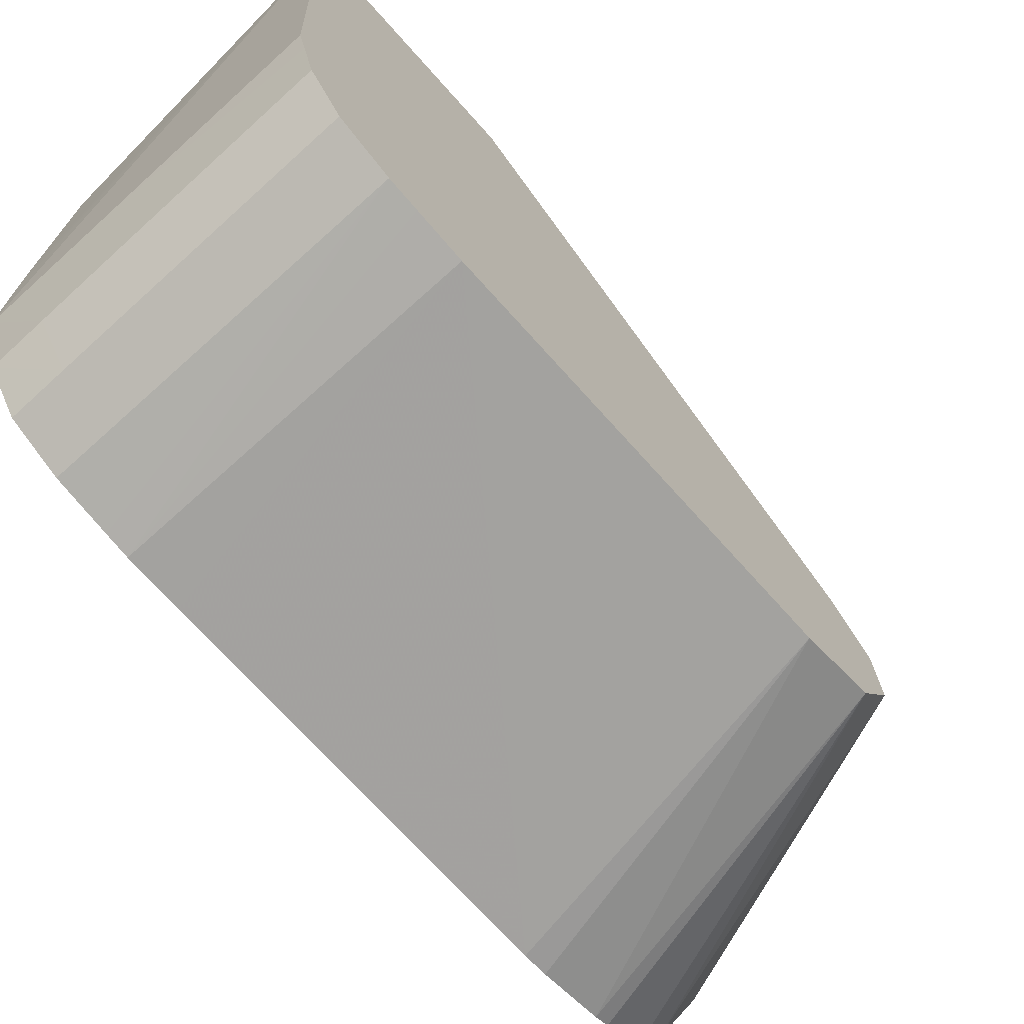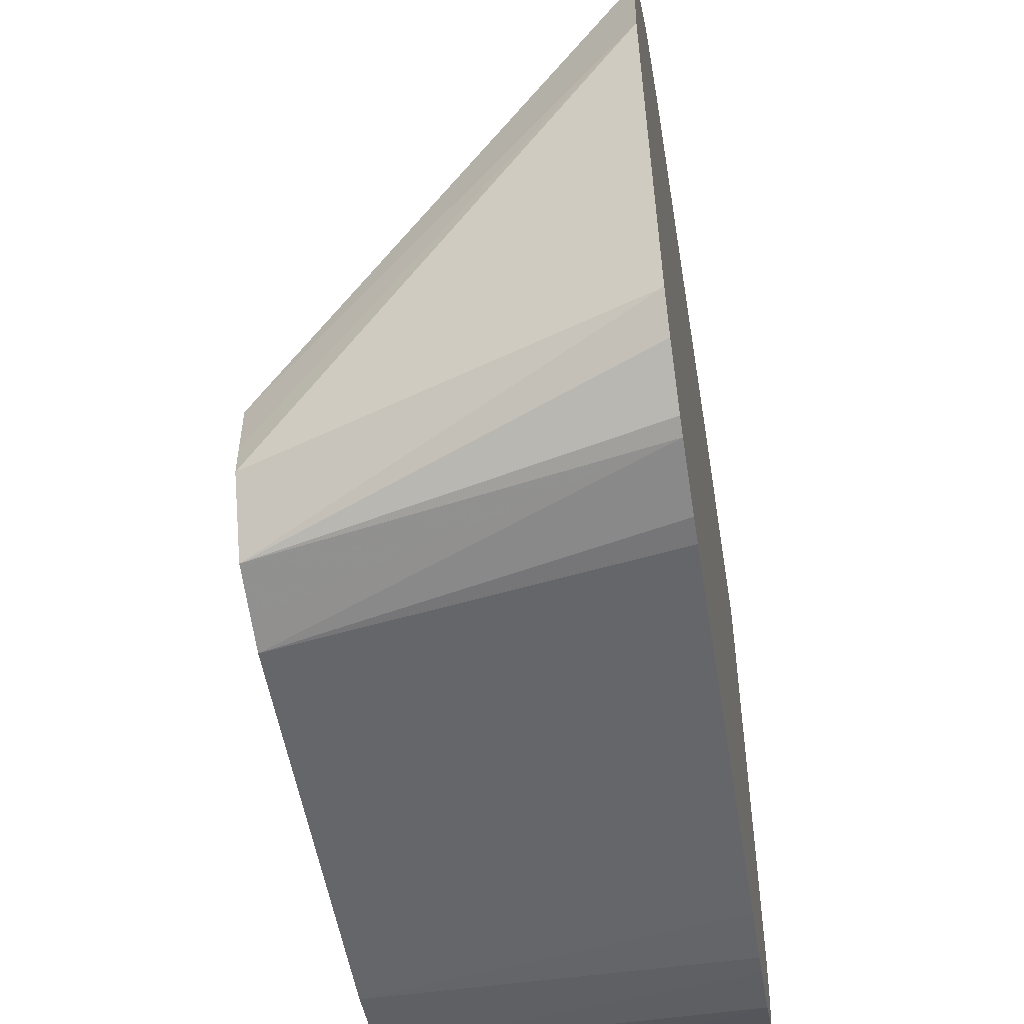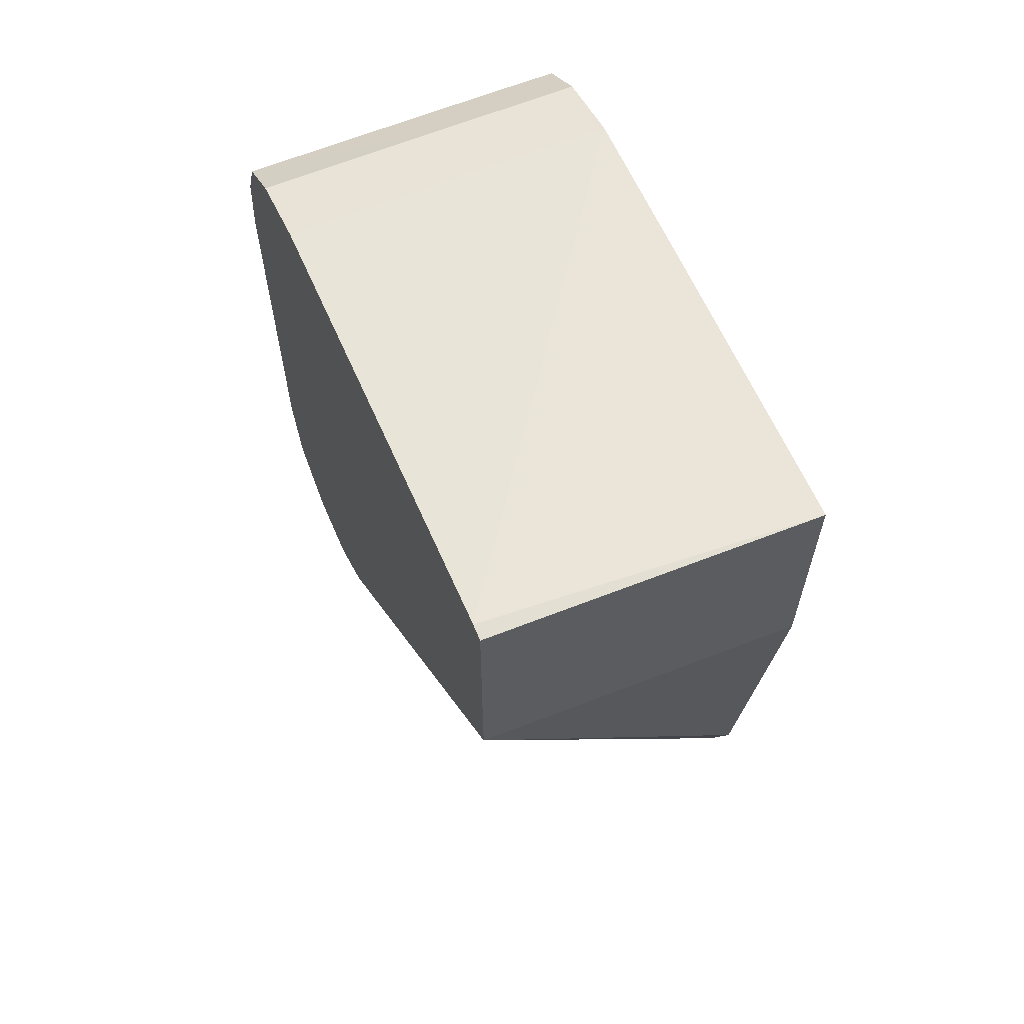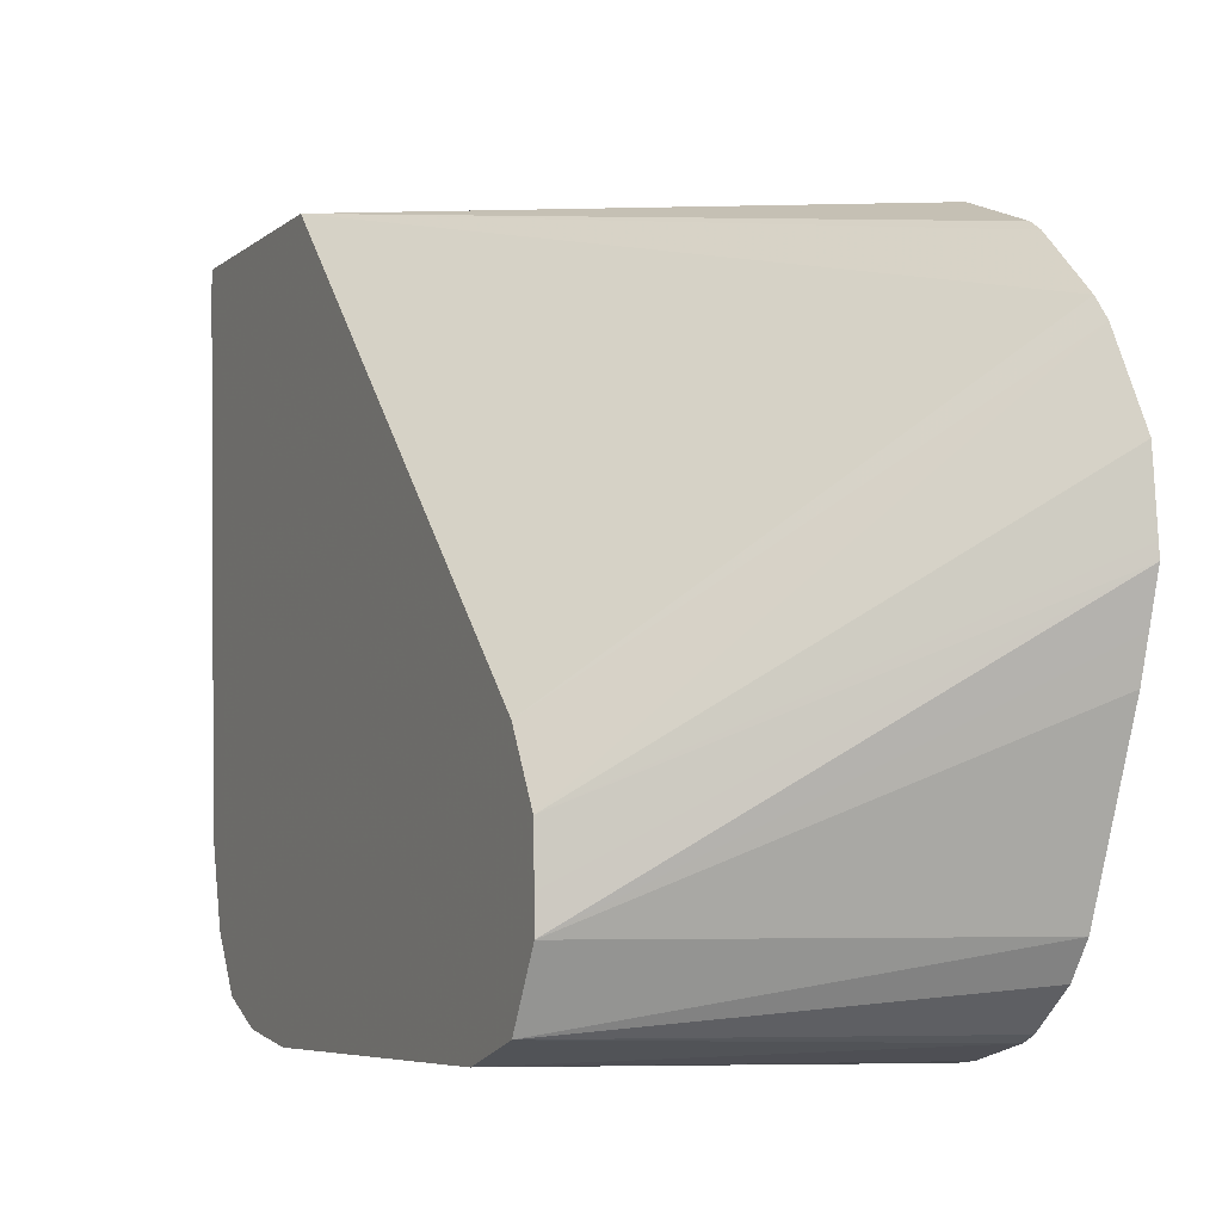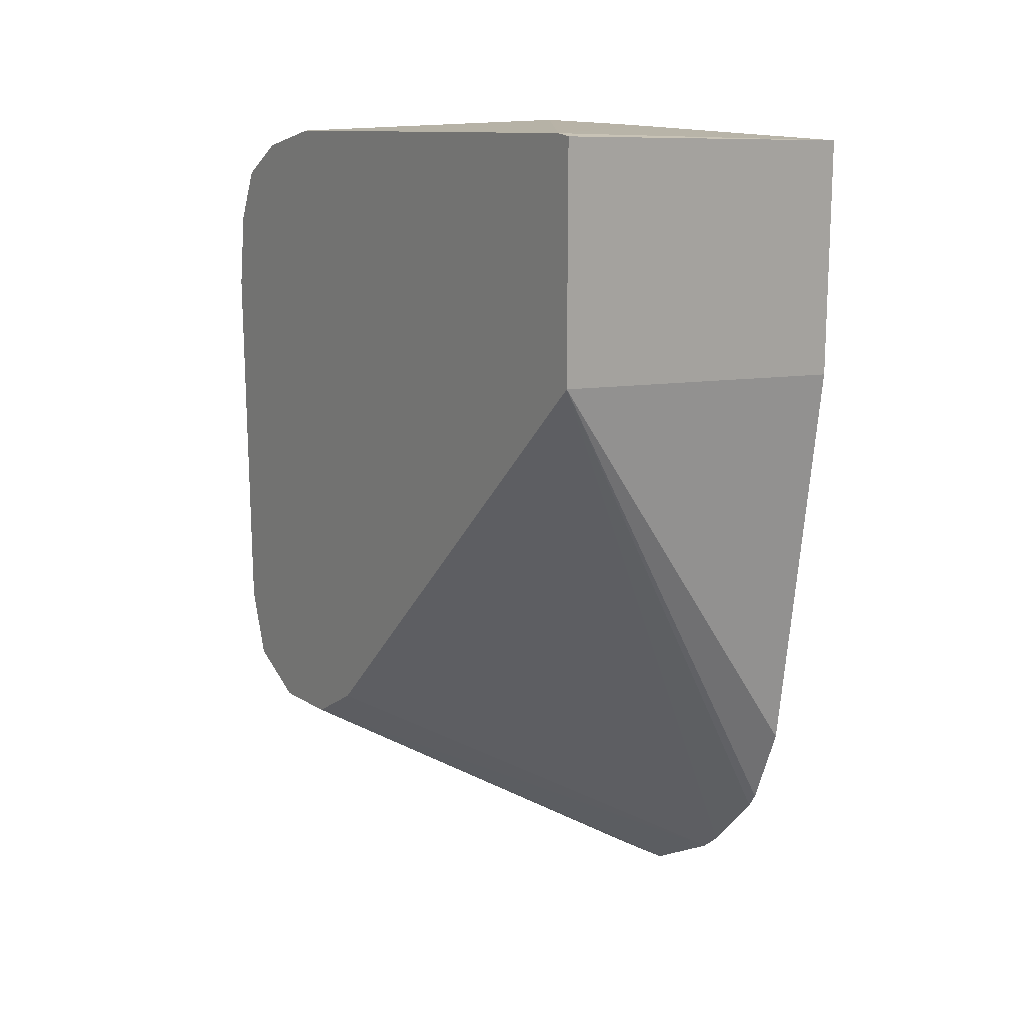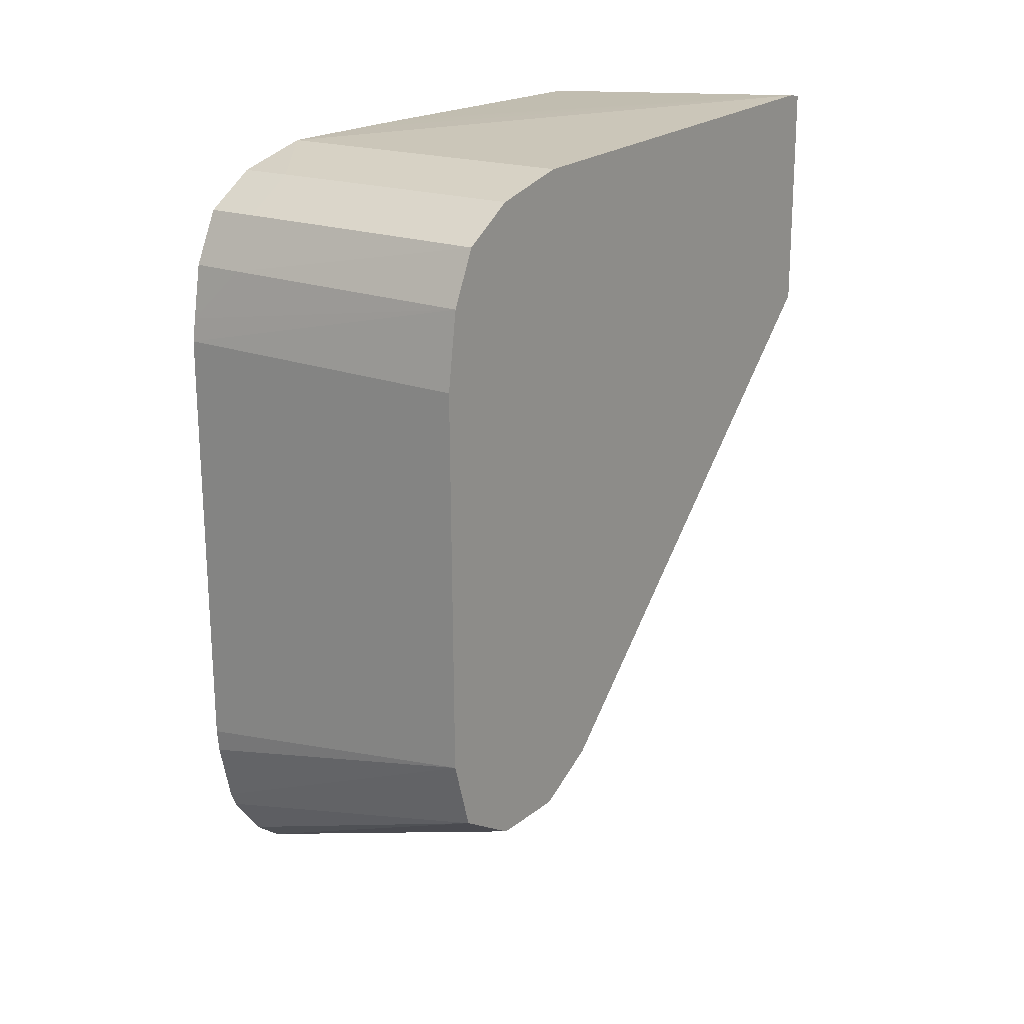
<metadata>
{"format":"obj","ext":"obj","renderer":"f3d","projection":"perspective","resolution":1024,"background":"white","views":[{"elev":-72.4,"azim":-138.1,"up":"+Z"},{"elev":-51.4,"azim":9.1,"up":"+Z"},{"elev":62.1,"azim":-23.1,"up":"+Y"},{"elev":-5.4,"azim":-24.3,"up":"+Z"},{"elev":15.1,"azim":-35.5,"up":"+Y"},{"elev":19.0,"azim":-143.2,"up":"+Y"}]}
</metadata>
<code>
v 0.009733 0.006424 -0.00533
v 0.01505 0.00613 -0.00533
v 0.009733 0.006455 -0.005578
v 0.009733 0.002706 -0.00533
v 0.01505 0.00613 -0.005554
v 0.01505 0.002329 -0.00533
v 0.01505 0.00609 -0.01012
v 0.01505 0.006086 -0.01049
v 0.01505 0.006074 -0.01135
v 0.01505 0.006044 -0.01296
v 0.01296 0.006052 -0.01296
v 0.009733 0.006064 -0.01296
v 0.009733 -0.004169 -0.01198
v 0.01505 -0.006826 -0.007642
v 0.01505 -0.005853 -0.006774
v 0.01505 -0.005627 -0.006635
v 0.01505 -0.004318 -0.006152
v 0.01505 0.005701 -0.01419
v 0.01419 0.005709 -0.01419
v 0.01296 0.005717 -0.01419
v 0.009733 0.005936 -0.01344
v 0.009733 -0.004525 -0.01258
v 0.01505 -0.007093 -0.007954
v 0.01505 0.005156 -0.015
v 0.01419 0.005163 -0.01501
v 0.009733 0.005178 -0.01502
v 0.009733 0.005518 -0.01451
v 0.009733 0.00573 -0.01419
v 0.01296 0.005169 -0.01501
v 0.009733 -0.00475 -0.01296
v 0.01505 -0.007807 -0.009256
v 0.01505 0.004573 -0.01528
v 0.01505 0.004319 -0.0154
v 0.01419 0.004319 -0.0154
v 0.009733 0.004848 -0.01517
v 0.009733 -0.004775 -0.01371
v 0.01505 -0.007922 -0.01049
v 0.01505 -0.007905 -0.01029
v 0.01505 0.003456 -0.01554
v 0.009733 0.004319 -0.01541
v 0.009733 -0.004785 -0.01419
v 0.01505 -0.007718 -0.01116
v 0.01505 0.003084 -0.0156
v 0.009733 0.003842 -0.01547
v 0.009733 -0.004205 -0.0152
v 0.01505 -0.006566 -0.01417
v 0.01505 -0.007542 -0.01172
v 0.009733 0.003084 -0.01558
v 0.01505 0.002222 -0.0156
v 0.009733 -0.003517 -0.0154
v 0.01505 -0.005283 -0.01529
v 0.01505 -0.005516 -0.01519
v 0.01505 -0.006211 -0.01465
v 0.01505 -0.003947 -0.01555
v 0.009733 -0.003085 -0.01553
v 0.01505 -0.004318 -0.01551
f 24 32 25
f 20 26 27
f 20 27 28
f 20 28 21
f 22 30 23
f 20 29 26
f 23 30 31
f 25 32 29
f 19 25 20
f 20 25 29
f 18 25 19
f 10 18 19
f 13 23 14
f 13 22 23
f 11 21 12
f 11 20 21
f 10 20 11
f 10 19 20
f 4 17 6
f 4 16 17
f 4 15 16
f 26 29 33
f 4 14 15
f 18 24 25
f 26 33 34
f 45 51 52
f 29 32 33
f 4 13 14
f 54 56 55
f 51 55 56
f 50 55 51
f 48 54 55
f 48 49 54
f 45 53 46
f 45 52 53
f 45 50 51
f 43 49 48
f 43 48 44
f 26 34 35
f 41 47 42
f 41 45 46
f 40 43 44
f 39 43 40
f 37 41 42
f 36 41 37
f 34 40 35
f 34 39 40
f 33 39 34
f 30 38 31
f 30 37 38
f 30 36 37
f 41 46 47
f 3 10 11
f 3 11 12
f 3 8 9
f 2 17 16
f 2 6 17
f 2 5 3
f 1 6 2
f 1 4 6
f 1 13 4
f 1 22 13
f 1 30 22
f 1 36 30
f 1 41 36
f 1 45 41
f 2 16 15
f 1 50 45
f 1 48 55
f 1 44 48
f 1 35 40
f 1 26 35
f 1 27 26
f 1 28 27
f 1 21 28
f 1 12 21
f 1 3 12
f 1 2 3
f 3 9 10
f 1 55 50
f 2 15 14
f 1 40 44
f 2 23 31
f 2 14 23
f 3 7 8
f 3 5 7
f 2 7 5
f 2 8 7
f 2 10 9
f 2 18 10
f 2 24 18
f 2 32 24
f 2 33 32
f 2 39 33
f 2 43 39
f 2 9 8
f 2 54 49
f 2 49 43
f 2 38 37
f 2 37 42
f 2 31 38
f 2 47 46
f 2 42 47
f 2 53 52
f 2 52 51
f 2 51 56
f 2 56 54
f 2 46 53

</code>
